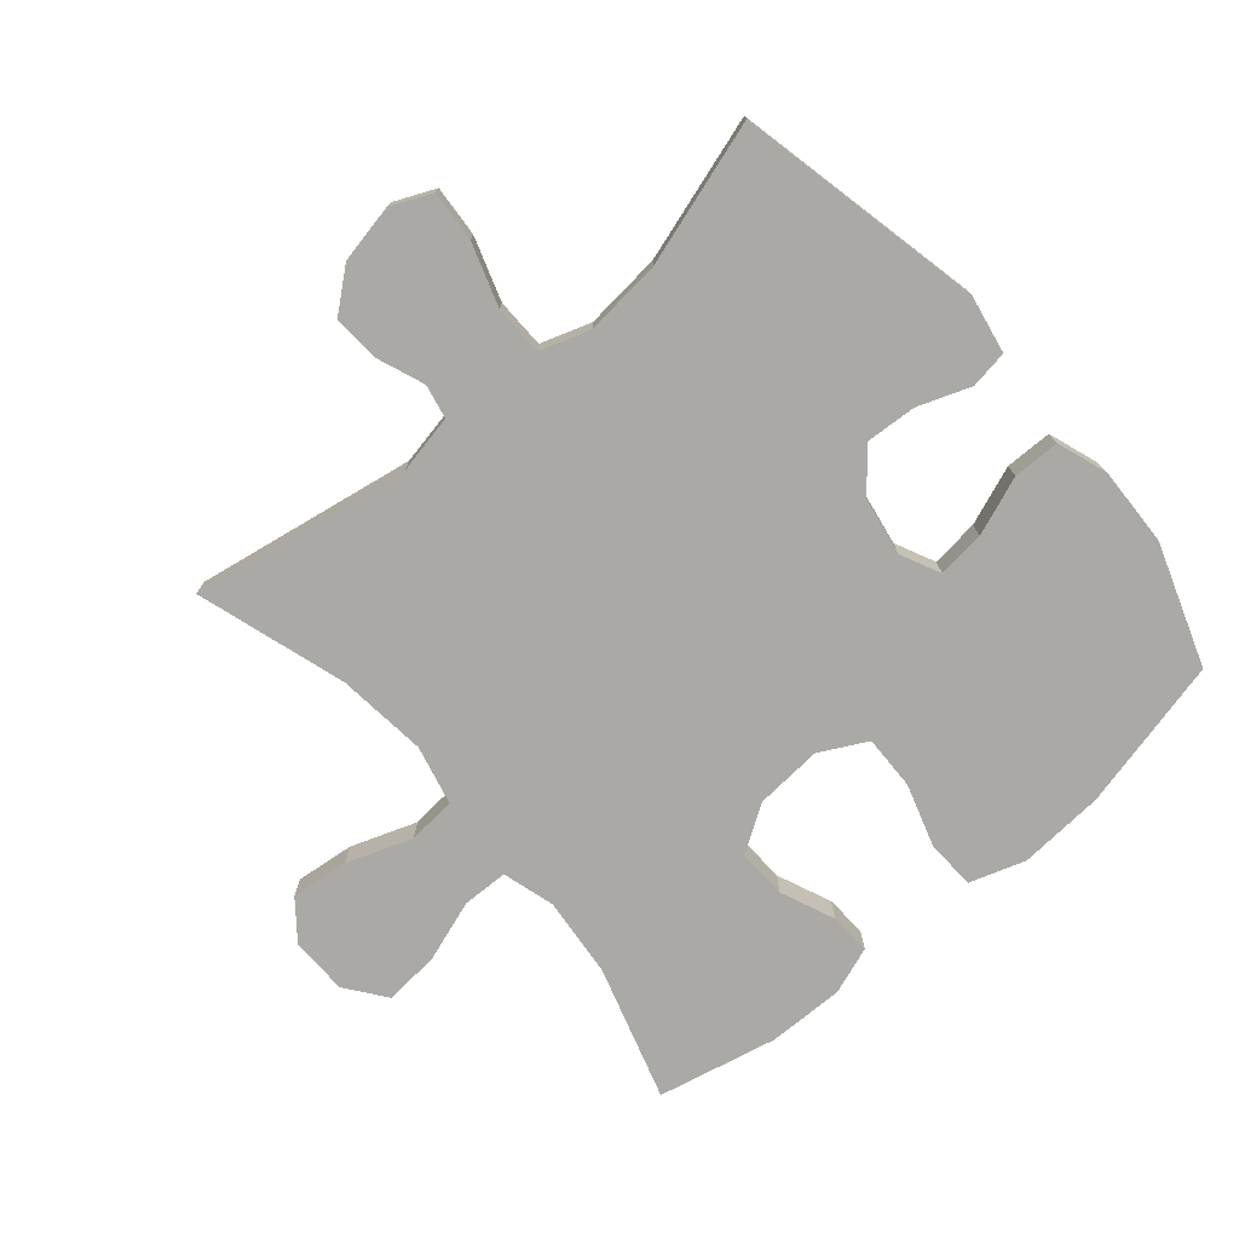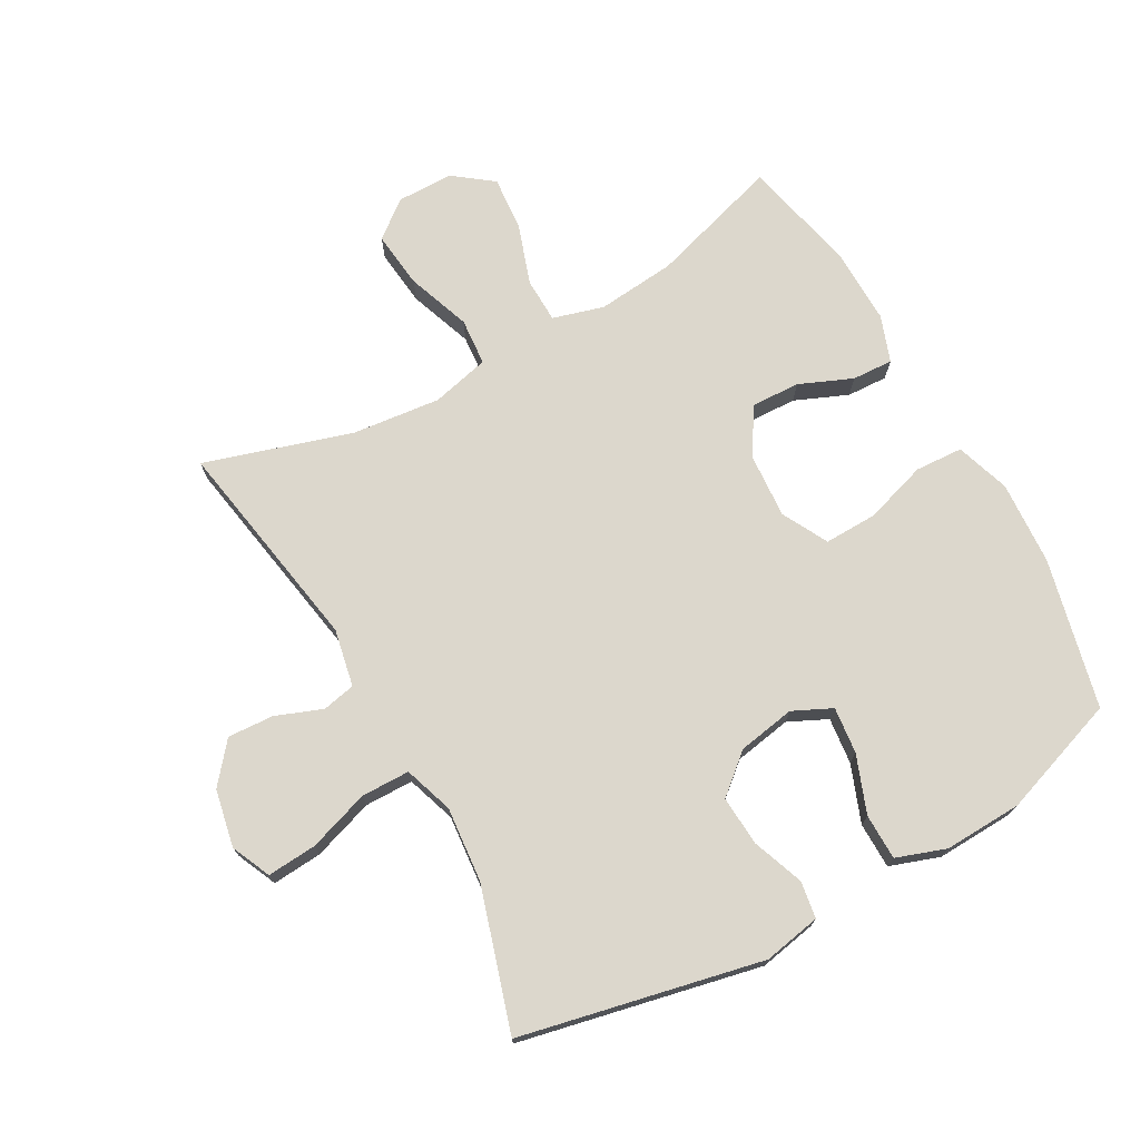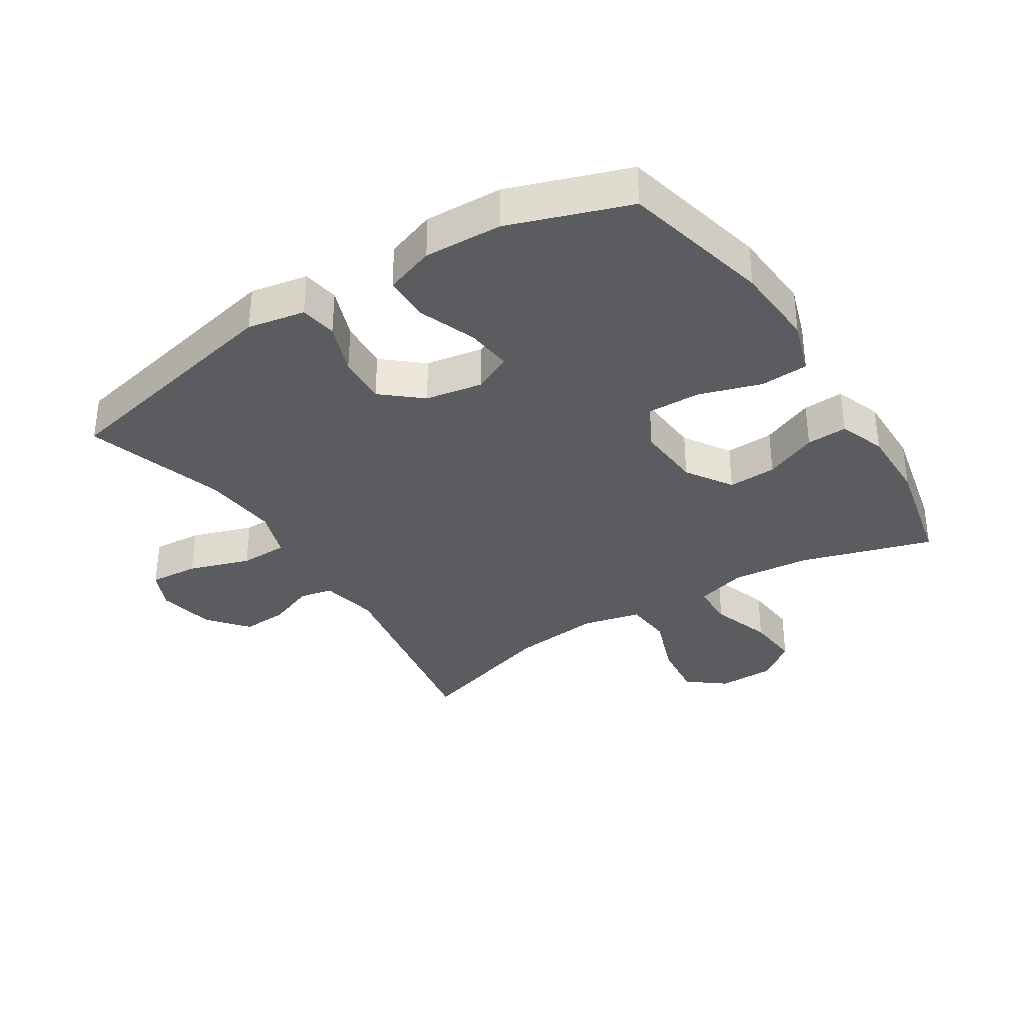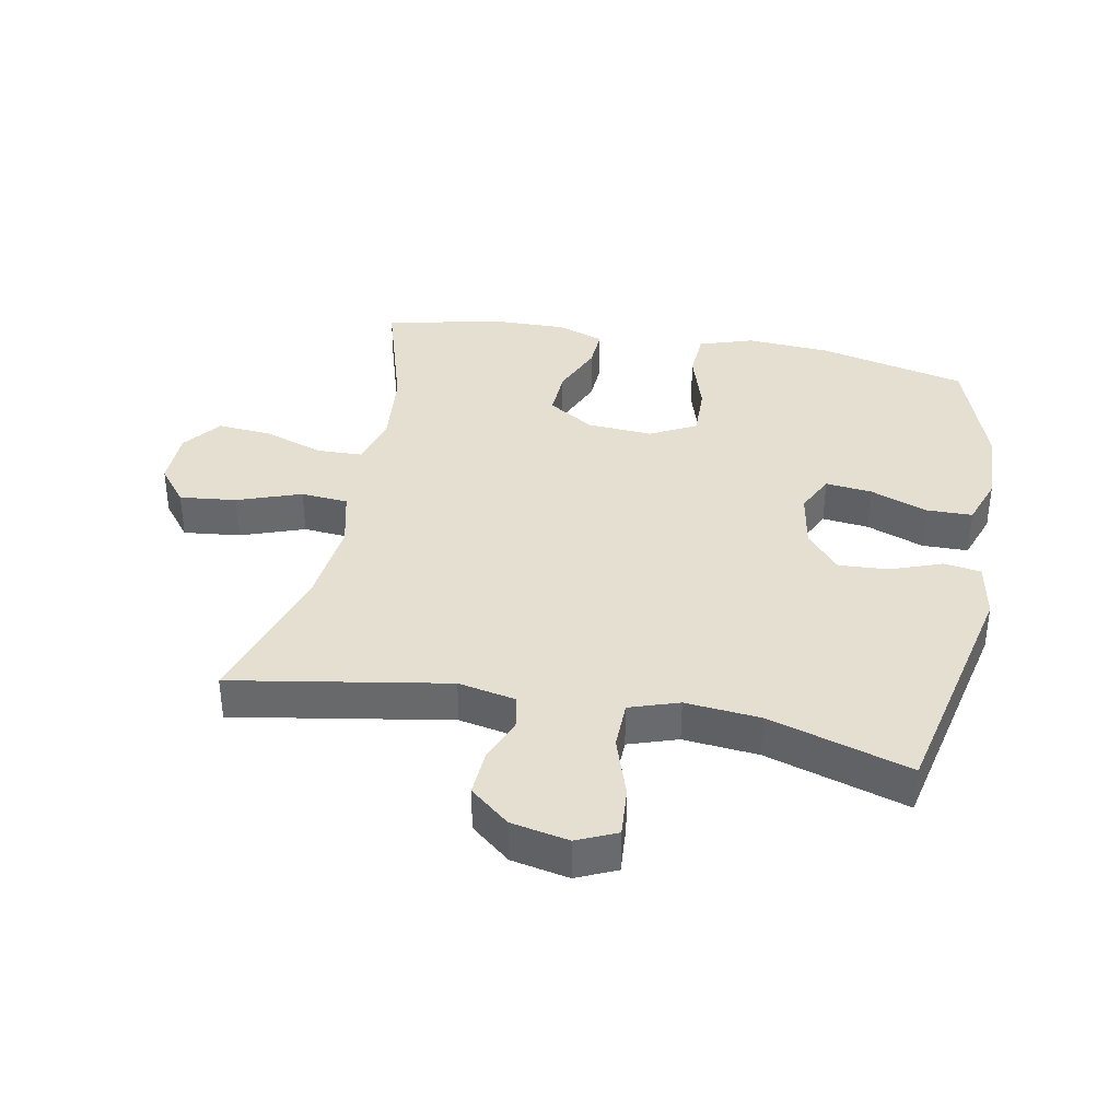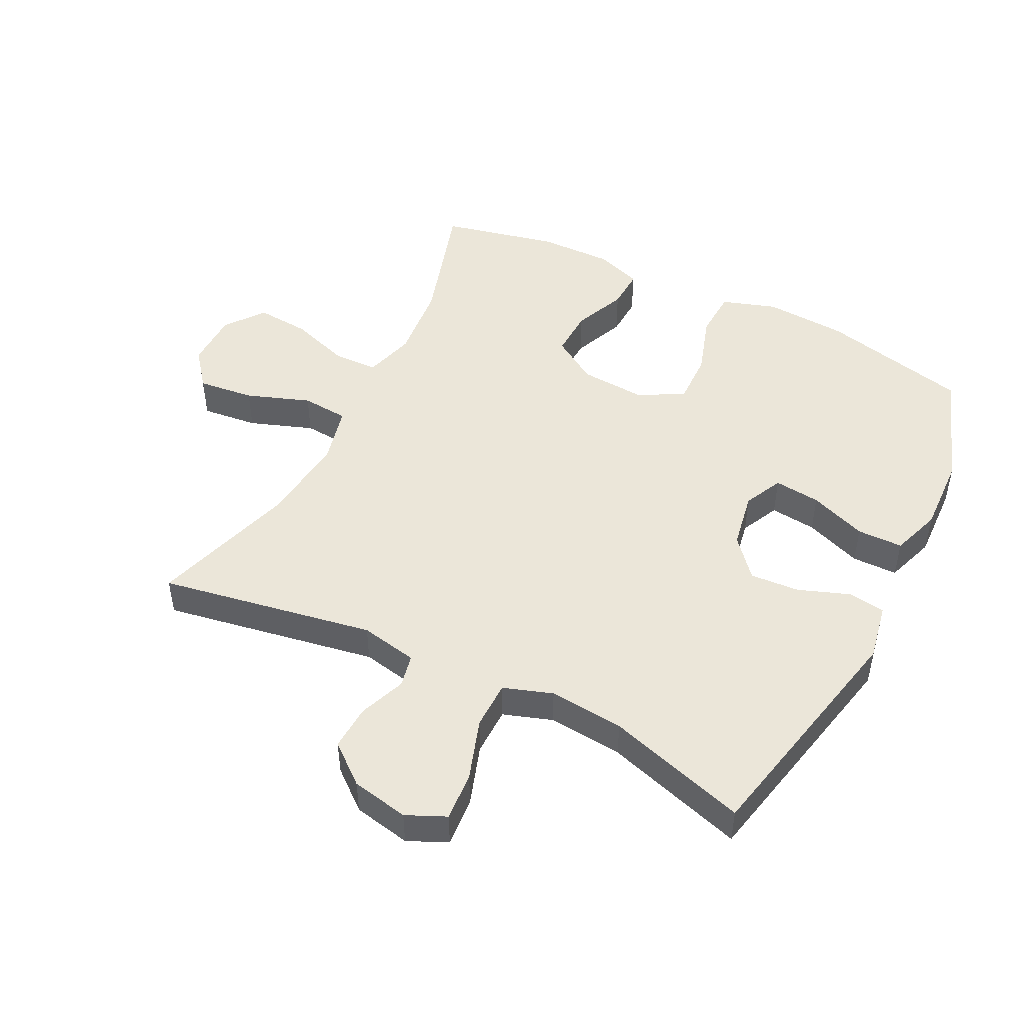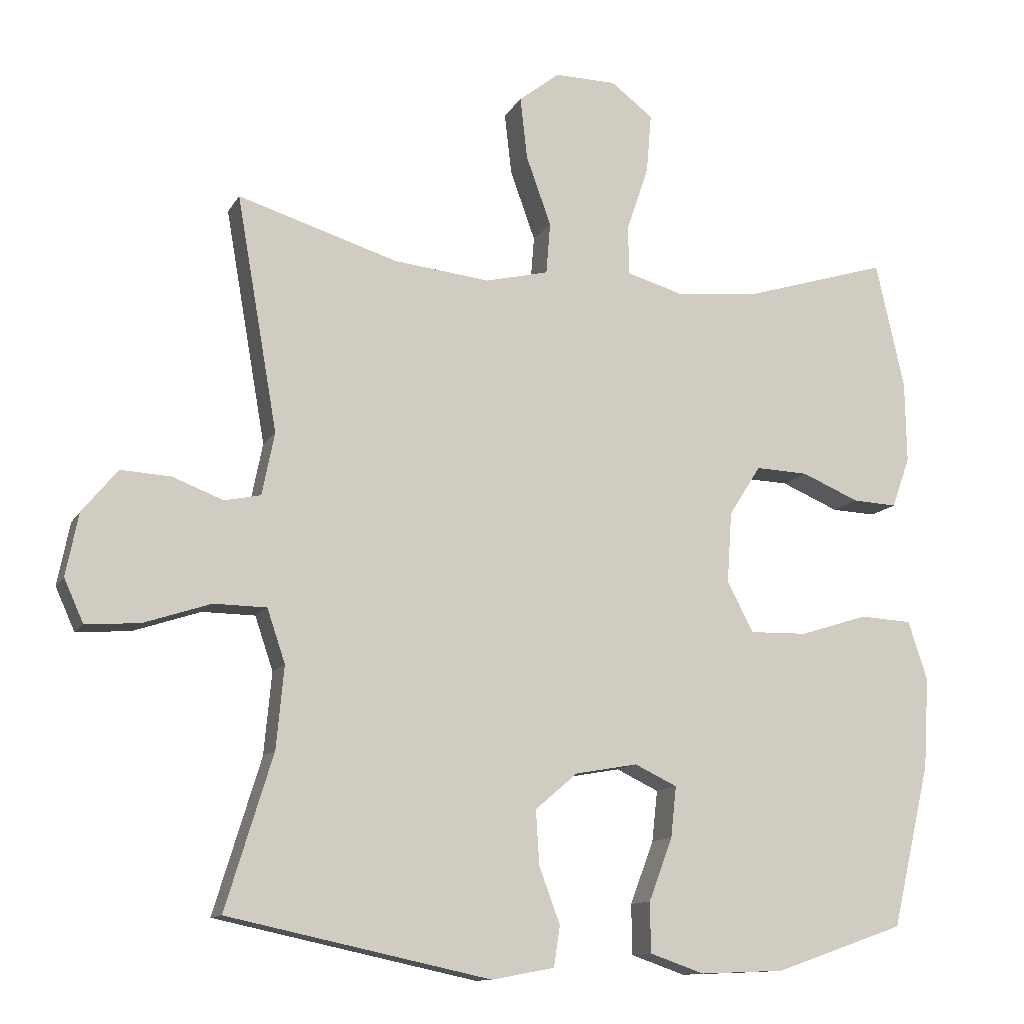
<metadata>
{"format":"obj","ext":"obj","renderer":"f3d","projection":"perspective","resolution":1024,"background":"white","views":[{"elev":-75.4,"azim":130.6,"up":"+Y"},{"elev":72.9,"azim":150.9,"up":"+Y"},{"elev":-34.5,"azim":-147.4,"up":"+Y"},{"elev":37.3,"azim":101.0,"up":"+Y"},{"elev":48.1,"azim":116.6,"up":"+Y"},{"elev":-12.0,"azim":160.7,"up":"+Z"}]}
</metadata>
<code>
v -0.5 0.07 -0.5
v -0.555 0.07 -0.266
v -0.563 0.07 -0.135
v -0.535 0.07 -0.05
v -0.46 0.07 -0.046
v -0.362 0.07 -0.077
v -0.279 0.07 -0.079
v -0.241 0.07 -0.007
v -0.248 0.07 0.096
v -0.294 0.07 0.168
v -0.37 0.07 0.165
v -0.453 0.07 0.13
v -0.517 0.07 0.127
v -0.543 0.07 0.2
v -0.541 0.07 0.317
v -0.5 0.07 0.5
v -0.294 0.07 0.437
v -0.171 0.07 0.425
v -0.091 0.07 0.448
v -0.089 0.07 0.518
v -0.121 0.07 0.613
v -0.128 0.07 0.698
v -0.067 0.07 0.744
v 0.022 0.07 0.745
v 0.08 0.07 0.699
v 0.07 0.07 0.61
v 0.034 0.07 0.51
v 0.04 0.07 0.436
v 0.131 0.07 0.414
v 0.27 0.07 0.429
v 0.5 0.07 0.5
v 0.441 0.07 0.162
v 0.459 0.07 0.072
v 0.511 0.07 0.061
v 0.584 0.07 0.089
v 0.656 0.07 0.093
v 0.707 0.07 0.031
v 0.725 0.07 -0.059
v 0.697 0.07 -0.121
v 0.619 0.07 -0.115
v 0.523 0.07 -0.083
v 0.447 0.07 -0.084
v 0.421 0.07 -0.161
v 0.432 0.07 -0.279
v 0.5 0.07 -0.5
v 0.122 0.07 -0.581
v 0.032 0.07 -0.564
v 0.023 0.07 -0.506
v 0.053 0.07 -0.425
v 0.058 0.07 -0.347
v -0.003 0.07 -0.295
v -0.093 0.07 -0.279
v -0.154 0.07 -0.308
v -0.146 0.07 -0.381
v -0.112 0.07 -0.471
v -0.113 0.07 -0.543
v -0.191 0.07 -0.57
v -0.313 0.07 -0.565
v -0.5 0 -0.5
v -0.555 0 -0.266
v -0.563 0 -0.135
v -0.535 0 -0.05
v -0.46 0 -0.046
v -0.362 0 -0.077
v -0.279 0 -0.079
v -0.241 0 -0.007
v -0.248 0 0.096
v -0.294 0 0.168
v -0.37 0 0.165
v -0.453 0 0.13
v -0.517 0 0.127
v -0.543 0 0.2
v -0.541 0 0.317
v -0.5 0 0.5
v -0.294 0 0.437
v -0.171 0 0.425
v -0.091 0 0.448
v -0.089 0 0.518
v -0.121 0 0.613
v -0.128 0 0.698
v -0.067 0 0.744
v 0.022 0 0.745
v 0.08 0 0.699
v 0.07 0 0.61
v 0.034 0 0.51
v 0.04 0 0.436
v 0.131 0 0.414
v 0.27 0 0.429
v 0.5 0 0.5
v 0.441 0 0.162
v 0.459 0 0.072
v 0.511 0 0.061
v 0.584 0 0.089
v 0.656 0 0.093
v 0.707 0 0.031
v 0.725 0 -0.059
v 0.697 0 -0.121
v 0.619 0 -0.115
v 0.523 0 -0.083
v 0.447 0 -0.084
v 0.421 0 -0.161
v 0.432 0 -0.279
v 0.5 0 -0.5
v 0.122 0 -0.581
v 0.032 0 -0.564
v 0.023 0 -0.506
v 0.053 0 -0.425
v 0.058 0 -0.347
v -0.003 0 -0.295
v -0.093 0 -0.279
v -0.154 0 -0.308
v -0.146 0 -0.381
v -0.112 0 -0.471
v -0.113 0 -0.543
v -0.191 0 -0.57
v -0.313 0 -0.565
f 54 55 56 57
f 53 54 57 58
f 46 47 48 49
f 44 45 46 49
f 43 44 49 50
f 42 43 50 51
f 38 39 40 41
f 38 41 42
f 37 38 42
f 34 35 36 37
f 34 37 42
f 33 34 42 51
f 30 31 32
f 29 30 32 33
f 28 29 33 51
f 24 25 26 27
f 22 23 24 27
f 20 21 22 27
f 19 20 27 28
f 18 19 28 51
f 14 15 16 17
f 11 12 13 14
f 10 11 14 17
f 9 10 17 18
f 3 4 5 6
f 3 6 7
f 2 3 7
f 53 58 1 2
f 52 53 2 7
f 51 52 7 8
f 8 9 18 51
f 115 114 113 112
f 116 115 112 111
f 107 106 105 104
f 107 104 103 102
f 108 107 102 101
f 109 108 101 100
f 99 98 97 96
f 100 99 96
f 100 96 95
f 95 94 93 92
f 100 95 92
f 109 100 92 91
f 90 89 88
f 91 90 88 87
f 109 91 87 86
f 85 84 83 82
f 85 82 81 80
f 85 80 79 78
f 86 85 78 77
f 109 86 77 76
f 75 74 73 72
f 72 71 70 69
f 75 72 69 68
f 76 75 68 67
f 64 63 62 61
f 65 64 61
f 65 61 60
f 60 59 116 111
f 65 60 111 110
f 66 65 110 109
f 109 76 67 66
f 1 59 60 2
f 2 60 61 3
f 3 61 62 4
f 4 62 63 5
f 5 63 64 6
f 6 64 65 7
f 7 65 66 8
f 8 66 67 9
f 9 67 68 10
f 10 68 69 11
f 11 69 70 12
f 12 70 71 13
f 13 71 72 14
f 14 72 73 15
f 15 73 74 16
f 16 74 75 17
f 17 75 76 18
f 18 76 77 19
f 19 77 78 20
f 20 78 79 21
f 21 79 80 22
f 22 80 81 23
f 23 81 82 24
f 24 82 83 25
f 25 83 84 26
f 26 84 85 27
f 27 85 86 28
f 28 86 87 29
f 29 87 88 30
f 30 88 89 31
f 31 89 90 32
f 32 90 91 33
f 33 91 92 34
f 34 92 93 35
f 35 93 94 36
f 36 94 95 37
f 37 95 96 38
f 38 96 97 39
f 39 97 98 40
f 40 98 99 41
f 41 99 100 42
f 42 100 101 43
f 43 101 102 44
f 44 102 103 45
f 45 103 104 46
f 46 104 105 47
f 47 105 106 48
f 48 106 107 49
f 49 107 108 50
f 50 108 109 51
f 51 109 110 52
f 52 110 111 53
f 53 111 112 54
f 54 112 113 55
f 55 113 114 56
f 56 114 115 57
f 57 115 116 58
f 58 116 59 1

</code>
